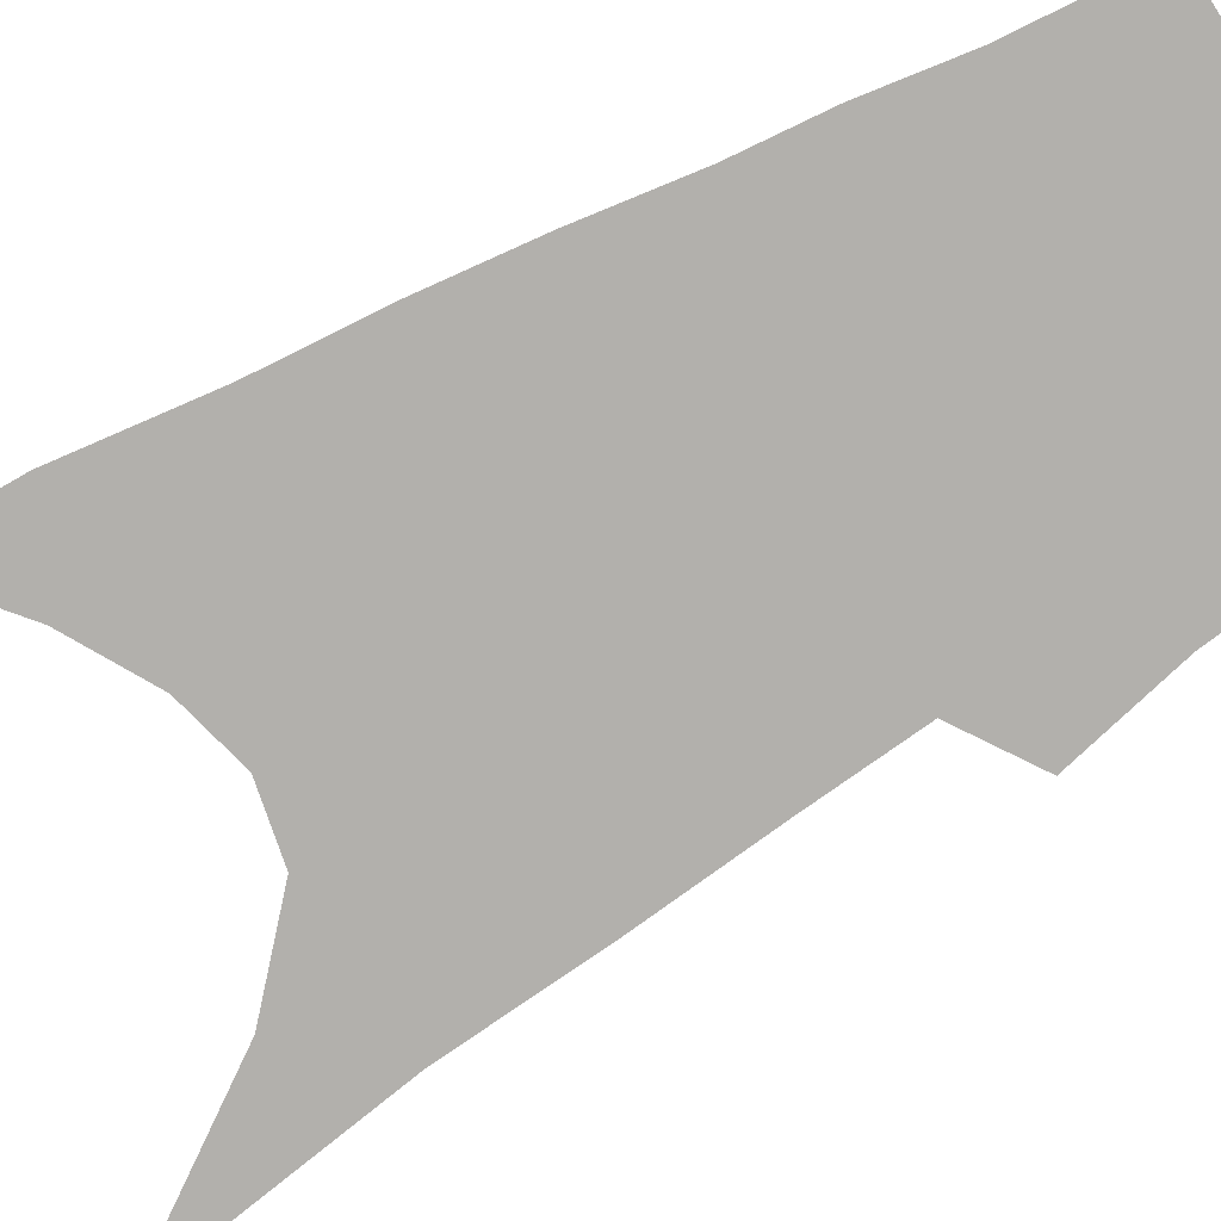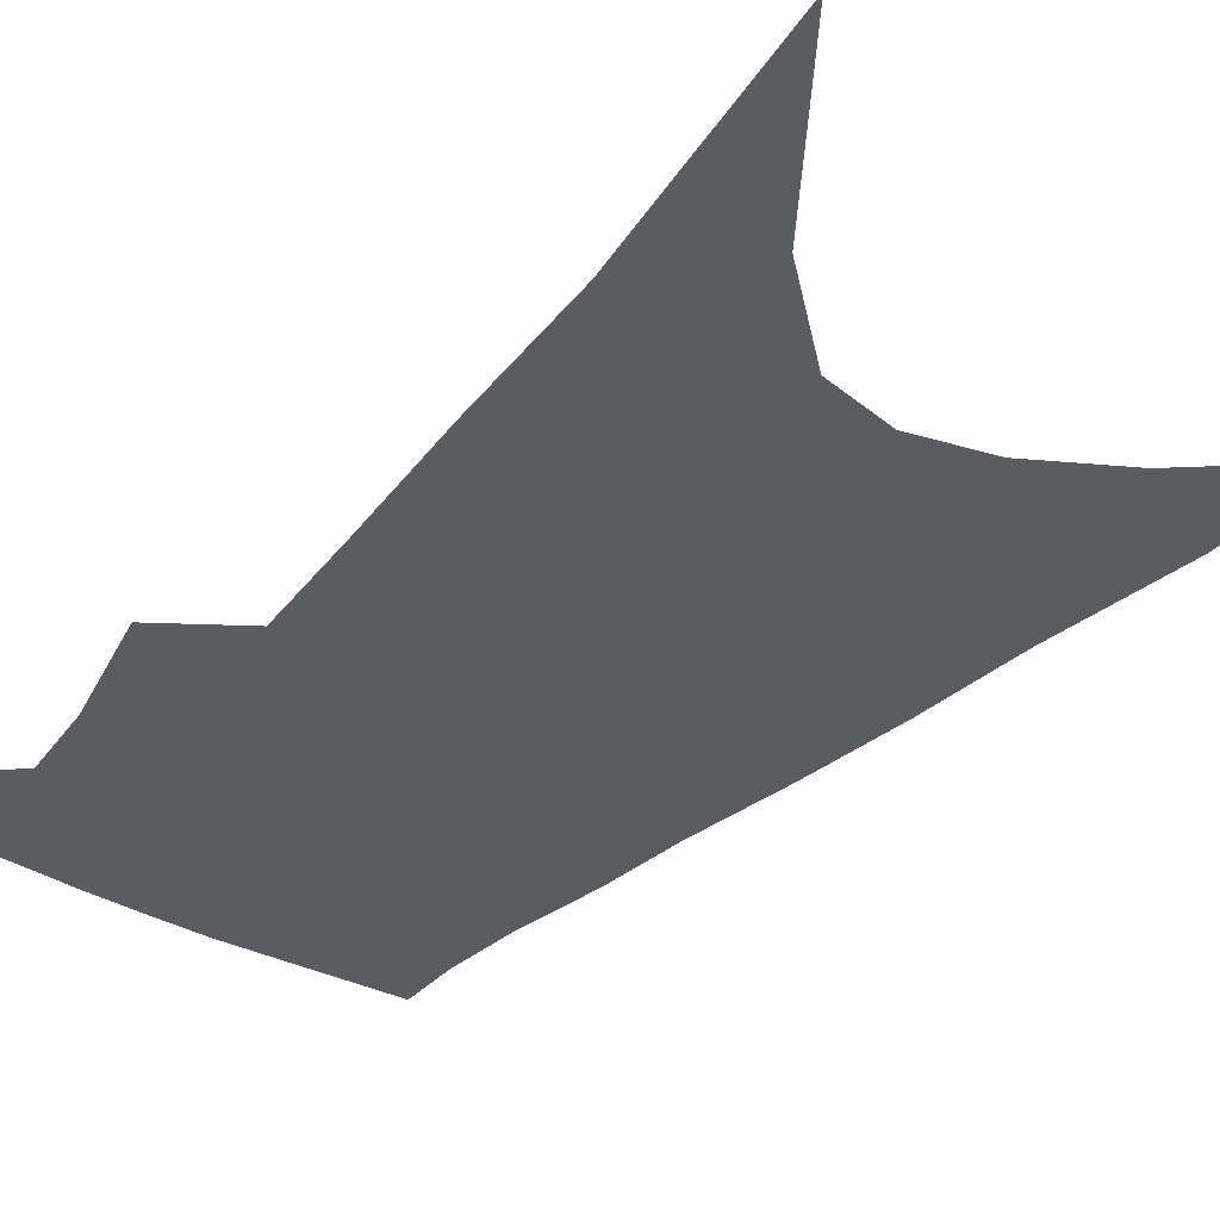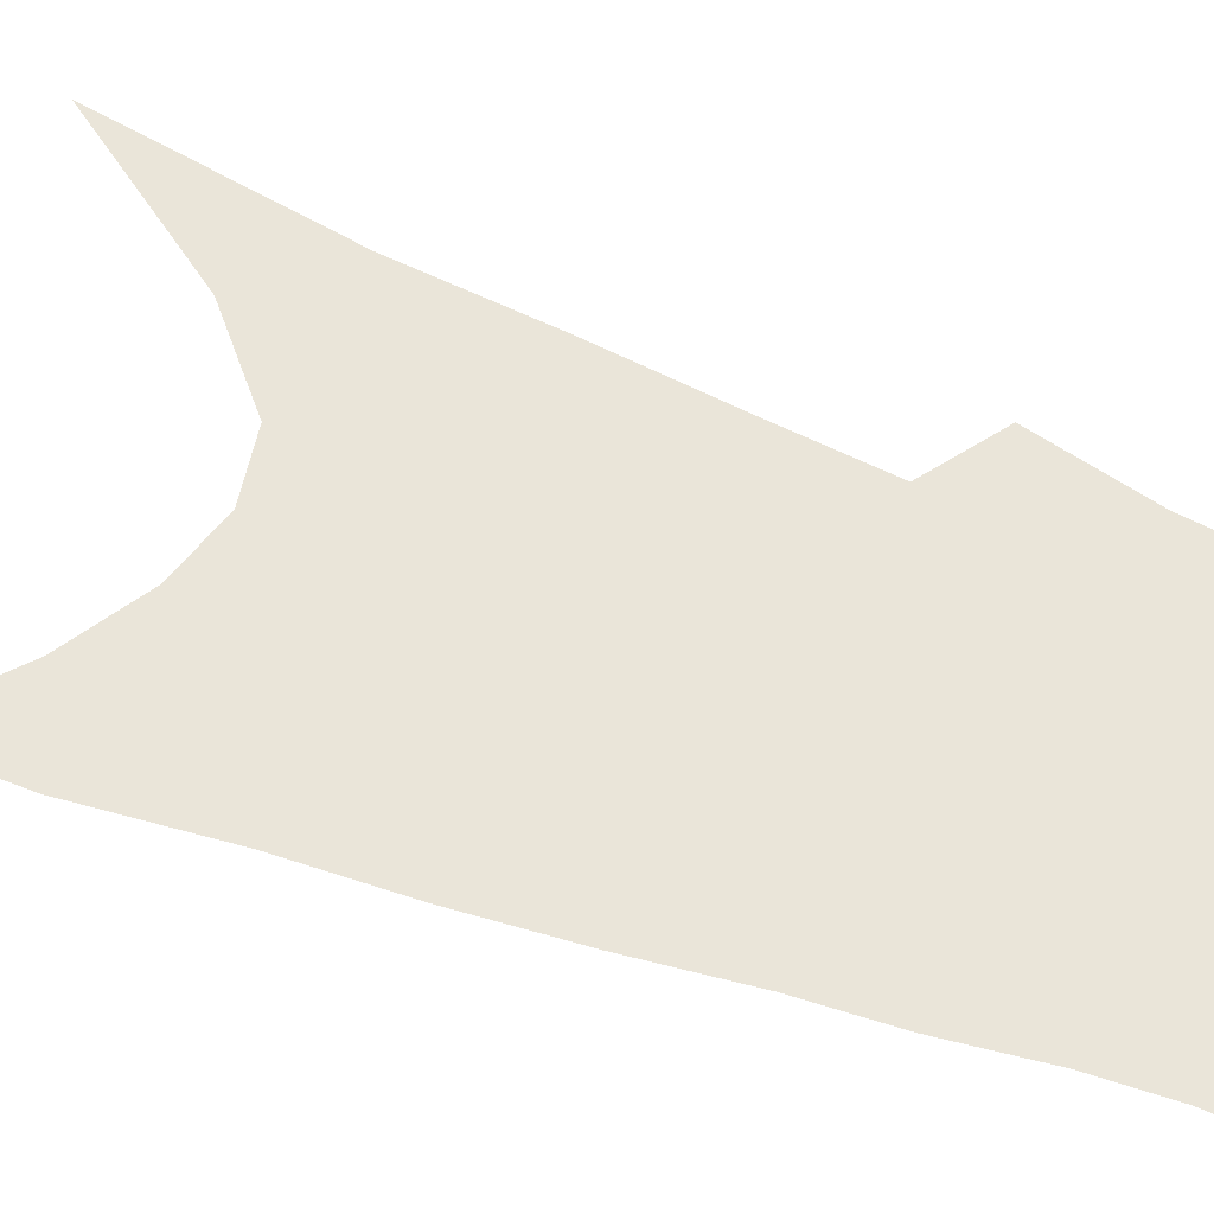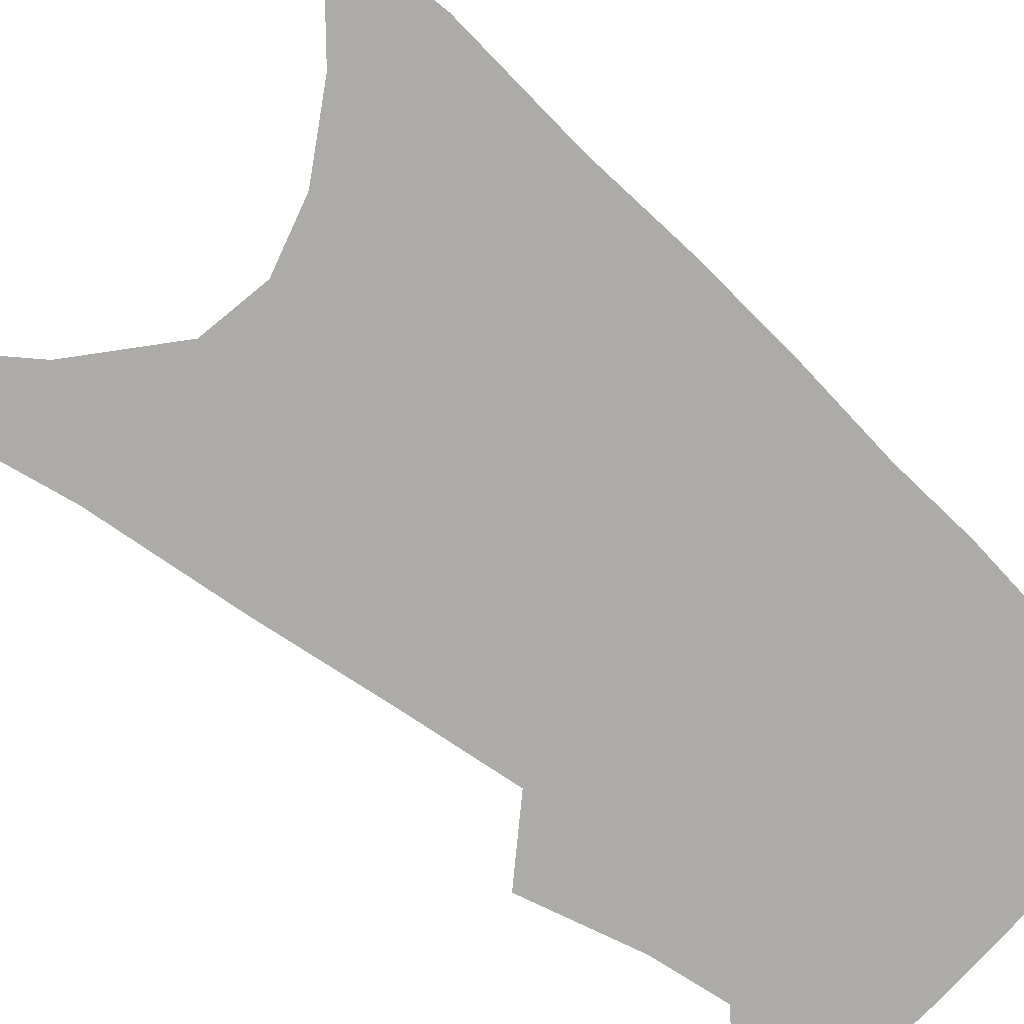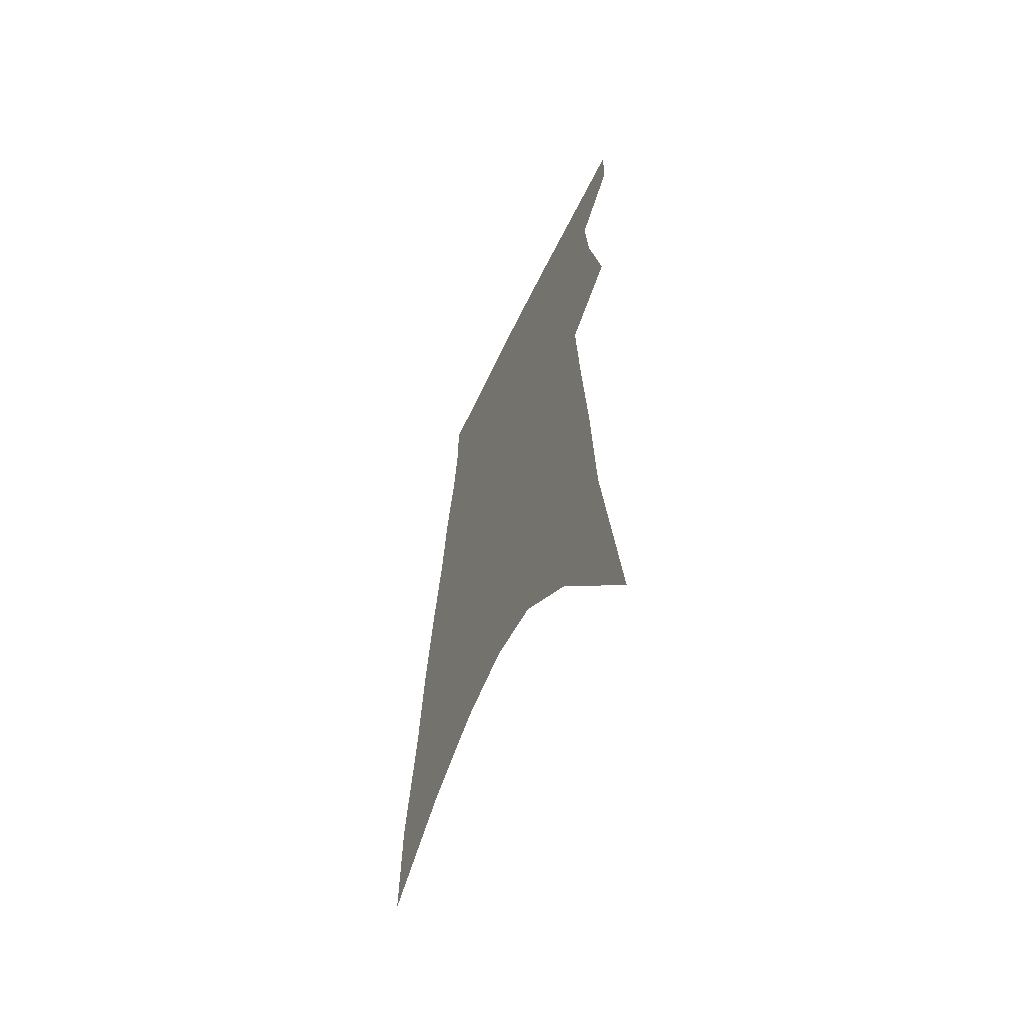
<metadata>
{"format":"obj","ext":"obj","renderer":"f3d","projection":"perspective","resolution":1024,"background":"white","views":[{"elev":-78.8,"azim":121.8,"up":"+Z"},{"elev":-34.5,"azim":-34.9,"up":"+Z"},{"elev":57.9,"azim":114.4,"up":"+Z"},{"elev":-76.5,"azim":52.5,"up":"+Z"},{"elev":-61.8,"azim":-115.1,"up":"+Y"}]}
</metadata>
<code>
v 522.4 356.5 0
v 522 371.2 0
v 529.7 294.8 0
v 535.7 324.2 0
v 537.3 343.4 0
v 537.2 358.7 0
v 535.8 372.7 0
v 533.3 118.2 0
v 541.7 181.9 0
v 543.6 219.9 0
v 546.2 254.9 0
v 548 283.4 0
v 550.4 309 0
v 551.9 329.7 0
v 552.3 346.2 0
v 551.3 360.2 0
v 549.7 374.2 0
v 561.3 161.4 0
v 563.8 207.2 0
v 563.9 238.9 0
v 564.4 267.3 0
v 564.6 290.9 0
v 565.2 312 0
v 566.3 332.3 0
v 566.1 347.5 0
v 565.6 361.6 0
v 563.7 375.9 0
v 581.4 180.8 0
v 580.6 214.4 0
v 580.2 246.7 0
v 579.7 272.4 0
v 579.6 295.1 0
v 580 316.9 0
v 580.1 334.1 0
v 580.3 349.5 0
v 579.4 362.8 0
v 577.8 377 0
v 598.6 184.8 0
v 596.8 218.7 0
v 595.6 245 0
v 594.6 271.5 0
v 593.9 297.6 0
v 593.6 317.8 0
v 593.5 335.2 0
v 593.4 350.1 0
v 593.1 363.6 0
v 591.9 377.9 0
v 616.4 180.8 0
v 613.7 214.7 0
v 610.8 247.2 0
v 609.3 273 0
v 608.2 295.3 0
v 607.6 315.3 0
v 606.8 334.6 0
v 606.7 350.1 0
v 607 364.1 0
v 607 377.7 0
v 636.1 170.3 0
v 632.1 206.3 0
v 628.2 239 0
v 626.1 265.5 0
v 623.8 290.2 0
v 622.1 312 0
v 621.8 330.1 0
v 620.5 348.6 0
v 620.1 364.4 0
v 620.7 377.5 0
v 659.4 151.9 0
v 658.3 181.9 0
v 653.1 217.2 0
v 650.5 245.4 0
v 646.8 273 0
v 642.4 299.5 0
v 640 321.2 0
v 635.9 344.3 0
v 634.1 362.5 0
v 634.1 377.4 0
v 691 451 0
f 5 6 1
f 1 6 2
f 6 7 2
f 12 13 3
f 3 13 4
f 13 14 4
f 4 14 5
f 14 15 5
f 5 15 6
f 15 16 6
f 6 16 7
f 16 17 7
f 8 18 9
f 18 19 9
f 9 19 10
f 19 20 10
f 10 20 11
f 20 21 11
f 11 21 12
f 21 22 12
f 12 22 13
f 22 23 13
f 13 23 14
f 23 24 14
f 14 24 15
f 24 25 15
f 15 25 16
f 25 26 16
f 16 26 17
f 26 27 17
f 18 28 19
f 28 29 19
f 19 29 20
f 29 30 20
f 20 30 21
f 30 31 21
f 21 31 22
f 31 32 22
f 22 32 23
f 32 33 23
f 23 33 24
f 33 34 24
f 24 34 25
f 34 35 25
f 25 35 26
f 35 36 26
f 26 36 27
f 36 37 27
f 28 38 29
f 38 39 29
f 29 39 30
f 39 40 30
f 30 40 31
f 40 41 31
f 31 41 32
f 41 42 32
f 32 42 33
f 42 43 33
f 33 43 34
f 43 44 34
f 34 44 35
f 44 45 35
f 35 45 36
f 45 46 36
f 36 46 37
f 46 47 37
f 38 48 39
f 48 49 39
f 39 49 40
f 49 50 40
f 40 50 41
f 50 51 41
f 41 51 42
f 51 52 42
f 42 52 43
f 52 53 43
f 43 53 44
f 53 54 44
f 44 54 45
f 54 55 45
f 45 55 46
f 55 56 46
f 46 56 47
f 56 57 47
f 48 58 49
f 58 59 49
f 49 59 50
f 59 60 50
f 50 60 51
f 60 61 51
f 51 61 52
f 61 62 52
f 52 62 53
f 62 63 53
f 53 63 54
f 63 64 54
f 54 64 55
f 64 65 55
f 55 65 56
f 65 66 56
f 56 66 57
f 66 67 57
f 58 68 59
f 68 69 59
f 59 69 60
f 69 70 60
f 60 70 61
f 70 71 61
f 61 71 62
f 71 72 62
f 62 72 63
f 72 73 63
f 63 73 64
f 73 74 64
f 64 74 65
f 74 75 65
f 65 75 66
f 75 76 66
f 66 76 67
f 76 77 67

</code>
